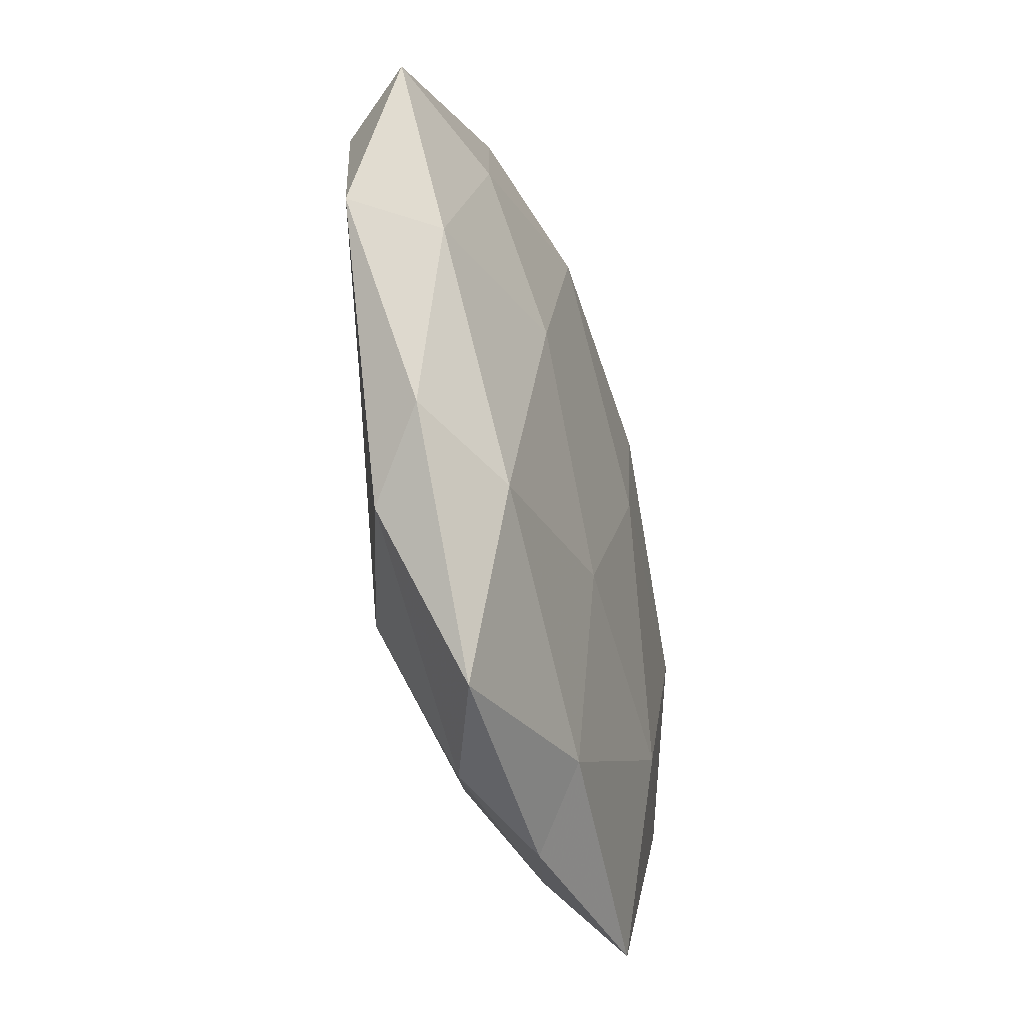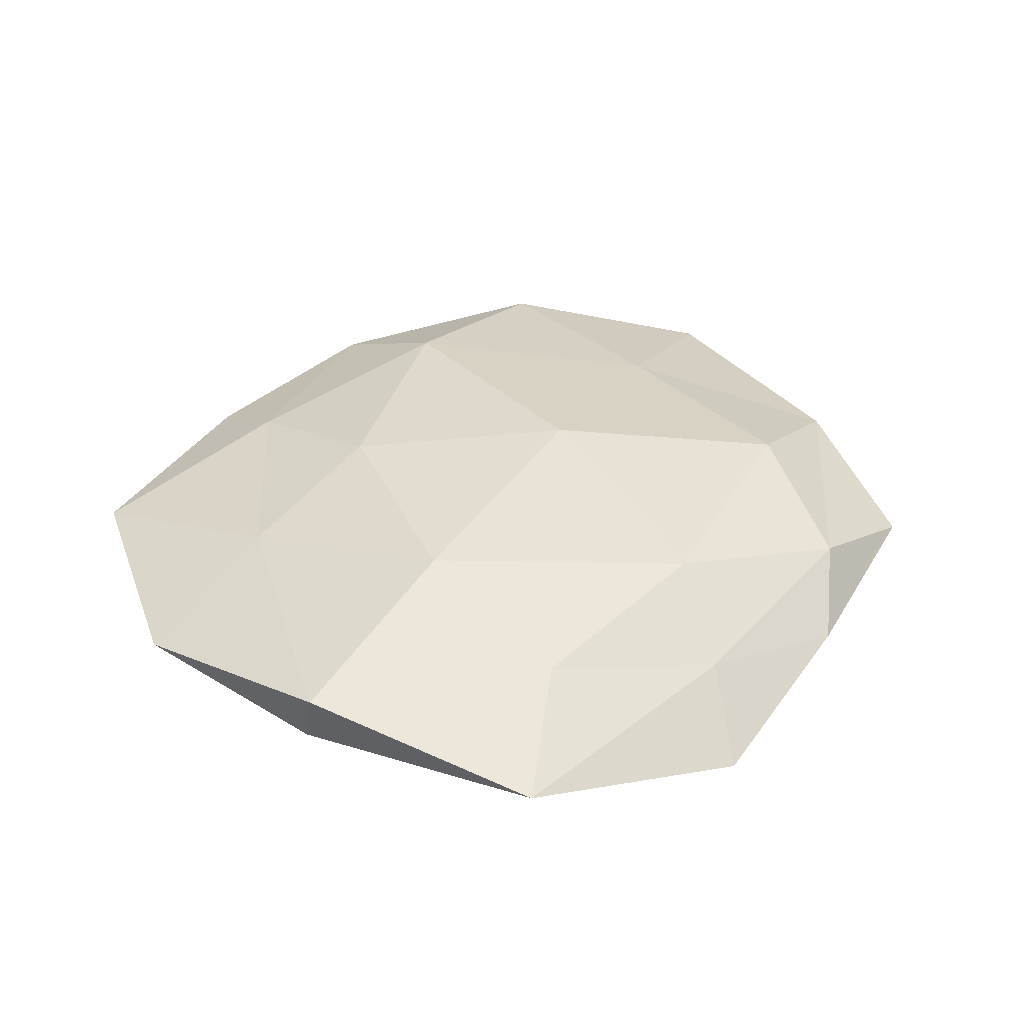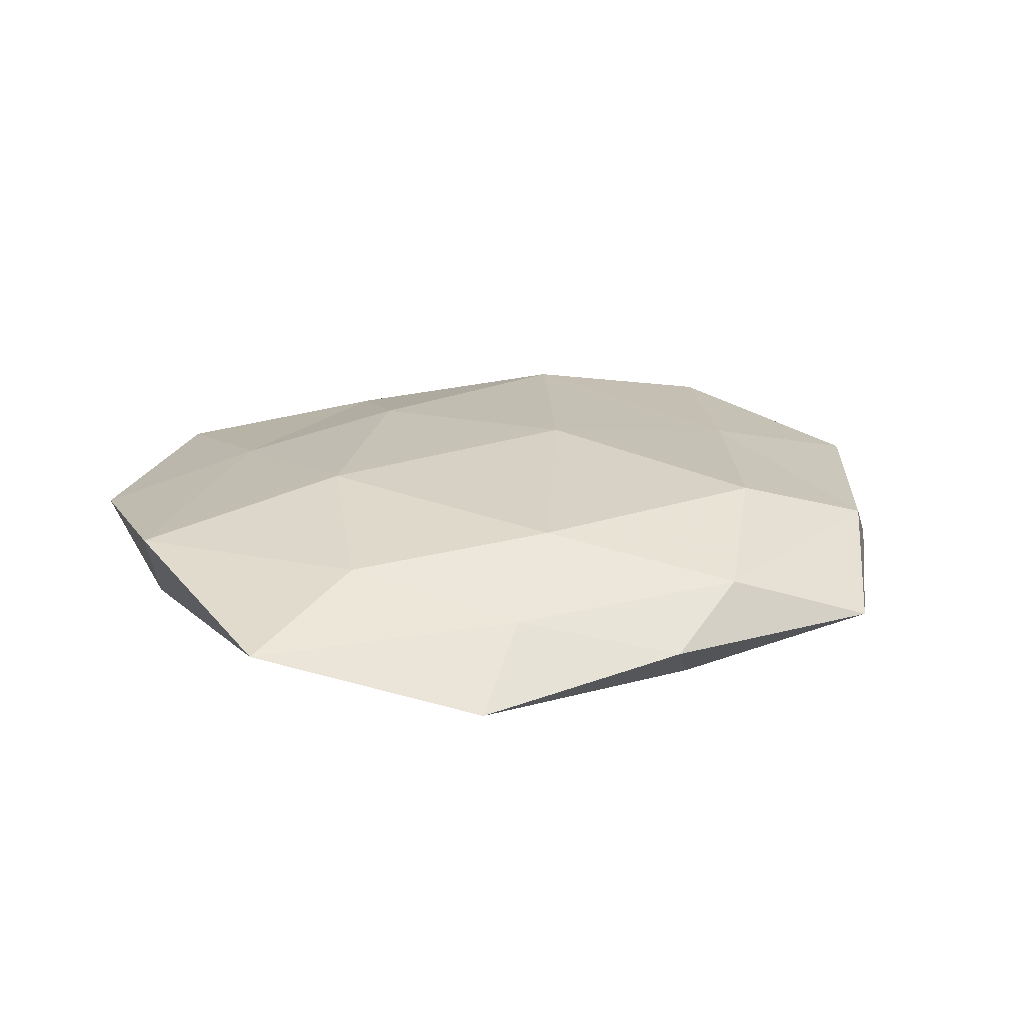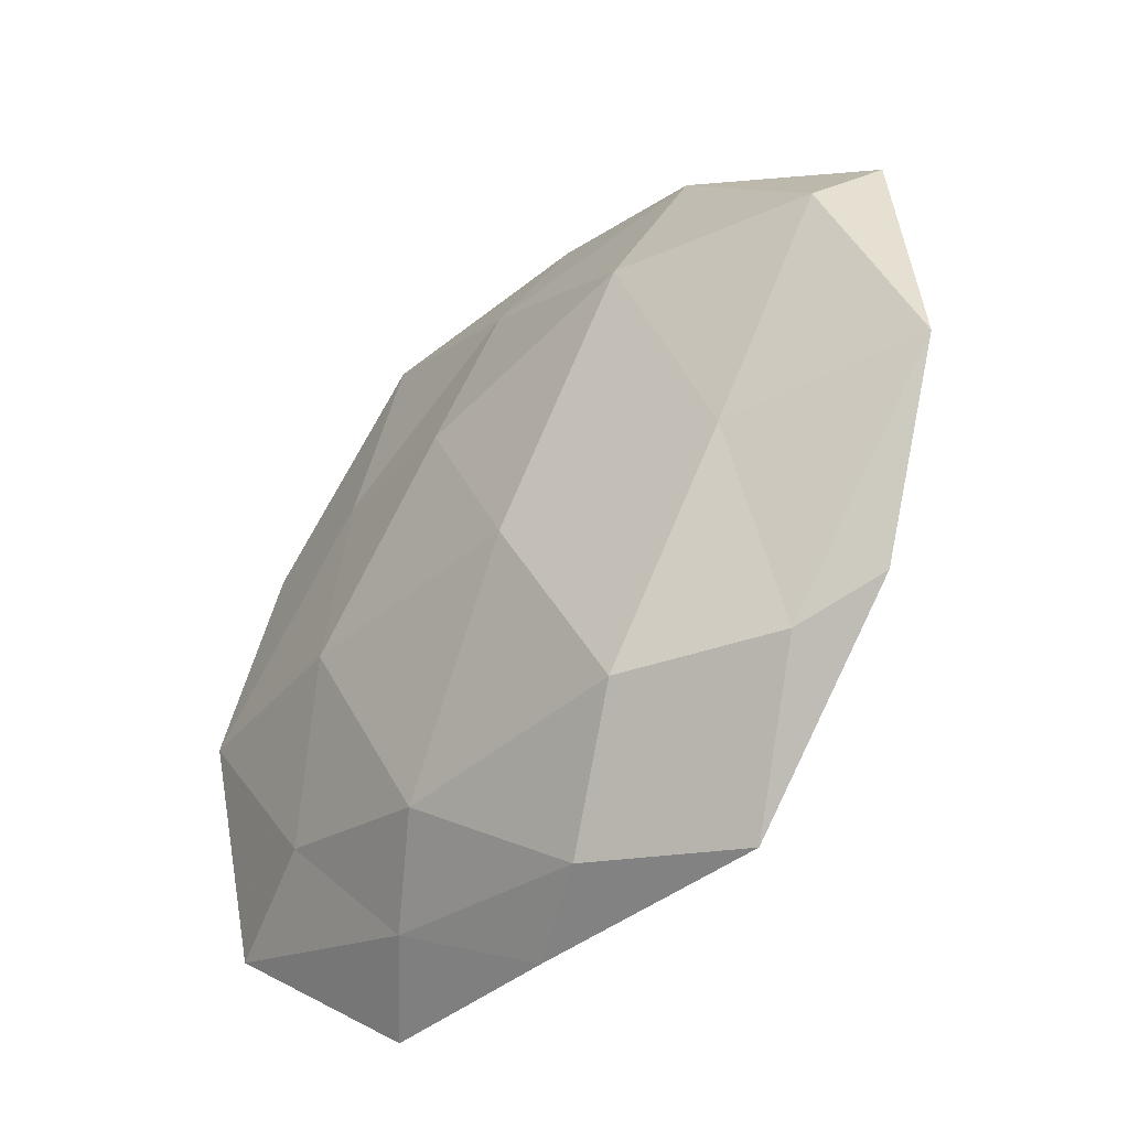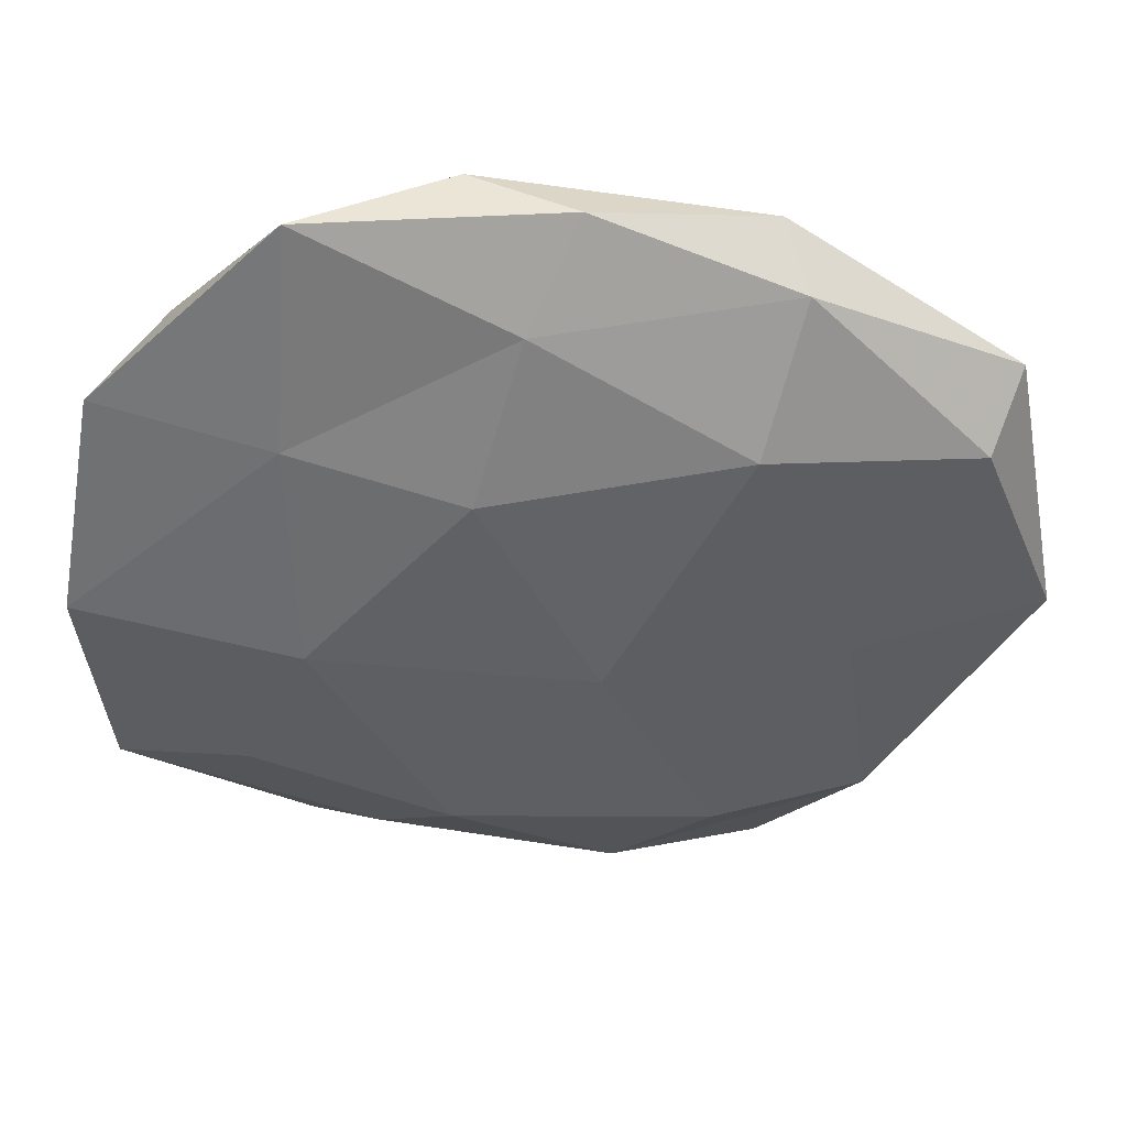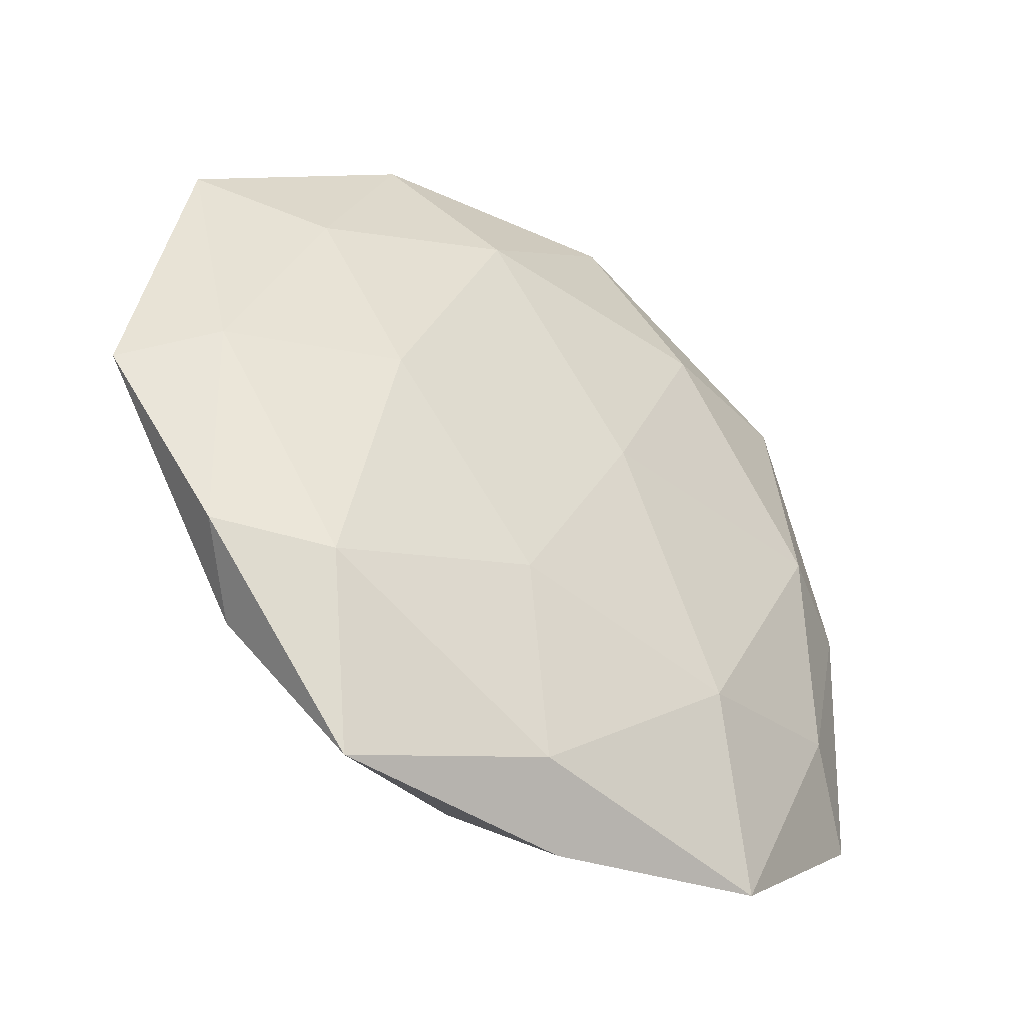
<metadata>
{"format":"obj","ext":"obj","renderer":"f3d","projection":"perspective","resolution":1024,"background":"white","views":[{"elev":-45.3,"azim":106.8,"up":"+Y"},{"elev":35.3,"azim":-64.0,"up":"+Z"},{"elev":20.7,"azim":-30.5,"up":"+Z"},{"elev":-40.9,"azim":46.6,"up":"+Y"},{"elev":43.4,"azim":-1.3,"up":"+Y"},{"elev":-42.0,"azim":142.6,"up":"+Y"}]}
</metadata>
<code>
v 0.00286 -0.04517 -0.008158
v 0.02589 0.04749 -0.003635
v 0.02308 0.02576 0.01229
v 0.02753 -0.05247 -0.002526
v -0.04173 0.03528 -0.0045
v -0.02992 0.02496 0.008374
v -0.02012 0.03217 -0.01103
v -0.02223 -0.04239 0.003475
v 0.04006 -0.03519 0.004657
v 0.00862 -0.02134 -0.01216
v -0.03745 -0.02499 0.007834
v 0.02836 0.04289 0.004675
v 0.06032 -0.00536 0.002426
v -0.05158 0.02868 0.00311
v 0.04978 0.02156 0.007017
v 0.01314 0.03368 -0.01114
v -0.05669 0.0005527 0.007158
v -0.003724 -0.0526 -0.001322
v 0.003946 0.05226 0.001714
v 0.05045 -0.001875 -0.006015
v -0.005667 0.004376 -0.01385
v -0.02887 -0.003108 0.01271
v -0.02794 0.05205 0.00294
v -0.00858 0.02011 0.01266
v 0.03823 0.02394 -0.007605
v 0.03583 -0.006147 0.009408
v 0.05409 0.02847 -0.0009798
v 0.03455 -0.03028 -0.009242
v -0.008813 0.05253 -0.005155
v 0.02033 -0.03374 0.01143
v 0.005943 -0.005965 0.01455
v 0.0477 -0.02785 -0.002523
v -0.002499 0.04018 0.007857
v -0.05468 -0.03033 0.001355
v -0.04482 -0.02086 -0.005994
v -0.02204 -0.02619 -0.01146
v 0.02878 0.001622 -0.01225
v -0.05367 0.003394 -0.001824
v -0.04021 0.005366 -0.01022
v -0.03132 -0.04914 -0.004809
v 0.007997 -0.04828 0.004941
v -0.01234 -0.0334 0.01093
f 12 3 15
f 6 14 17
f 18 1 4
f 19 12 2
f 7 16 21
f 6 17 22
f 22 17 11
f 23 5 14
f 23 14 6
f 24 6 22
f 2 25 16
f 9 13 26
f 15 3 26
f 26 13 15
f 12 27 2
f 12 15 27
f 27 15 13
f 27 13 20
f 2 27 25
f 25 27 20
f 1 28 4
f 1 10 28
f 29 7 5
f 2 16 29
f 29 16 7
f 19 2 29
f 29 5 23
f 19 29 23
f 30 9 26
f 3 24 31
f 22 31 24
f 3 31 26
f 26 31 30
f 4 32 9
f 9 32 13
f 20 13 32
f 4 28 32
f 32 28 20
f 33 3 12
f 19 33 12
f 23 6 33
f 19 23 33
f 33 24 3
f 33 6 24
f 8 11 34
f 34 11 17
f 1 36 10
f 10 36 21
f 21 37 10
f 16 37 21
f 16 25 37
f 20 37 25
f 28 10 37
f 28 37 20
f 14 5 38
f 38 17 14
f 34 17 38
f 35 34 38
f 5 7 39
f 21 39 7
f 36 39 21
f 36 35 39
f 5 39 38
f 38 39 35
f 18 40 1
f 18 8 40
f 8 34 40
f 40 34 35
f 40 36 1
f 40 35 36
f 4 9 41
f 18 4 41
f 18 41 8
f 41 9 30
f 8 42 11
f 11 42 22
f 42 31 22
f 42 30 31
f 41 42 8
f 41 30 42

</code>
